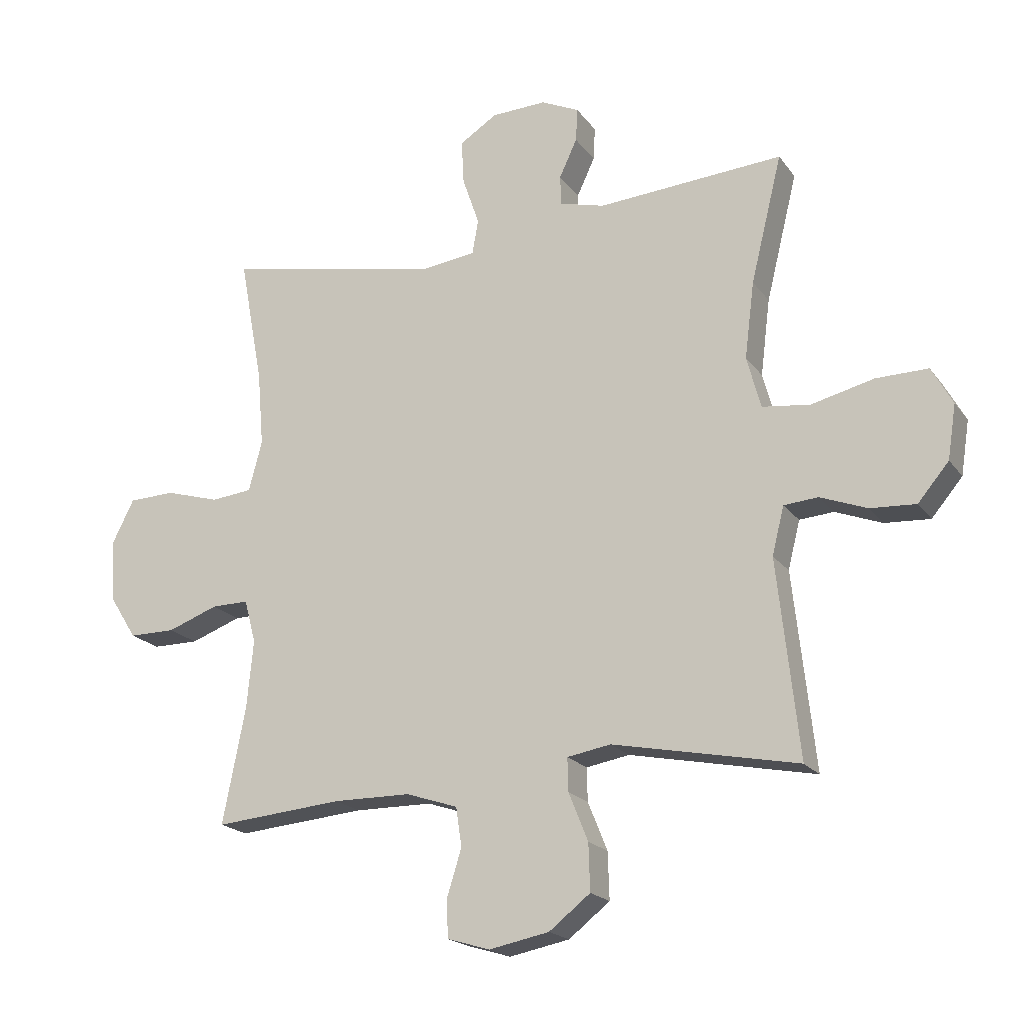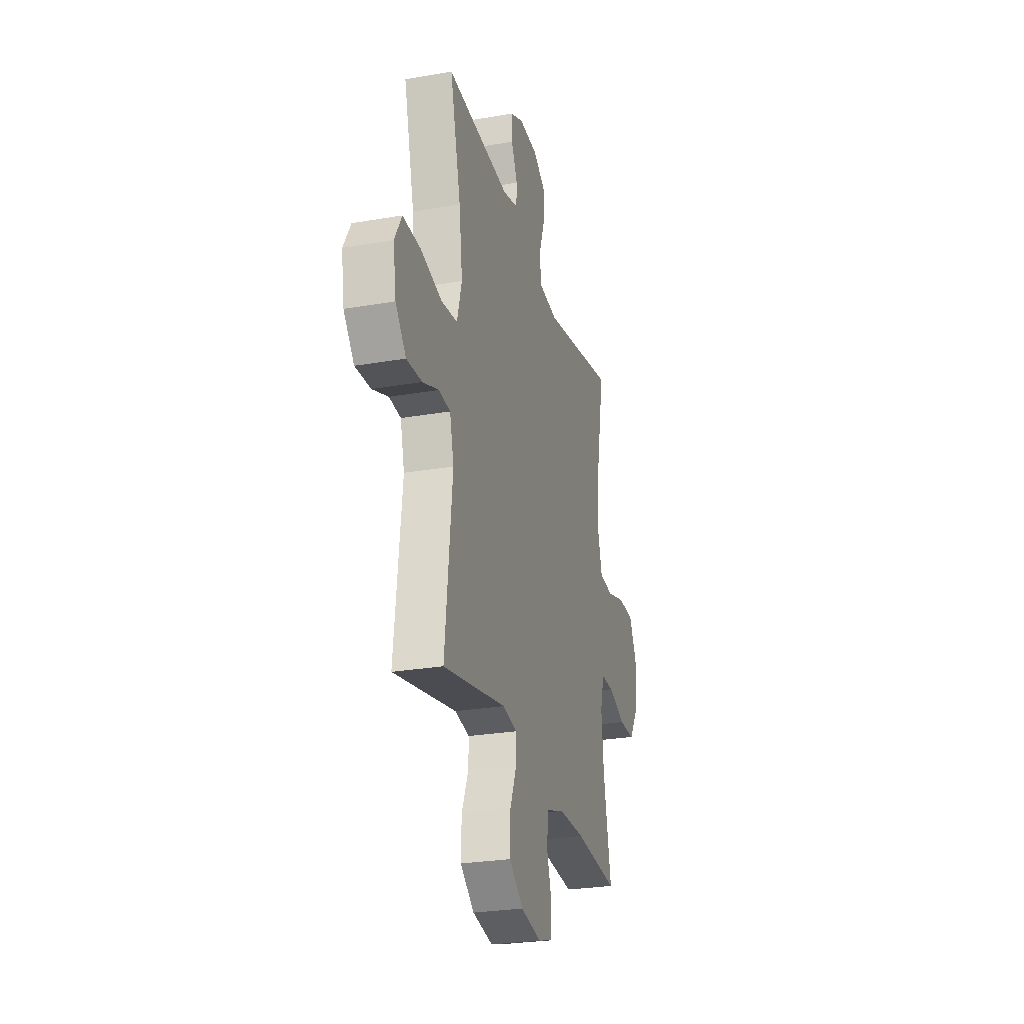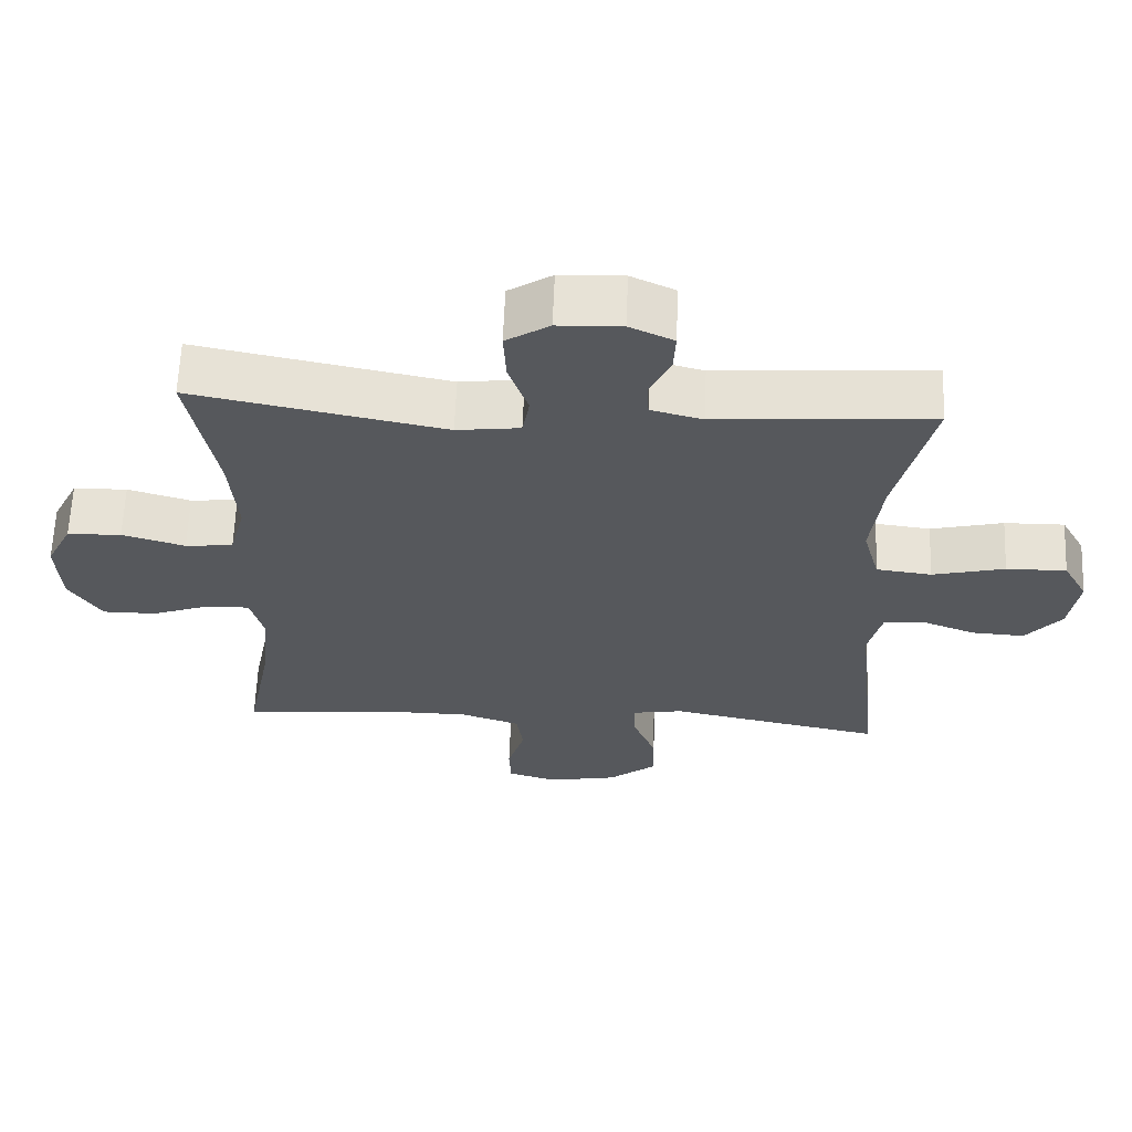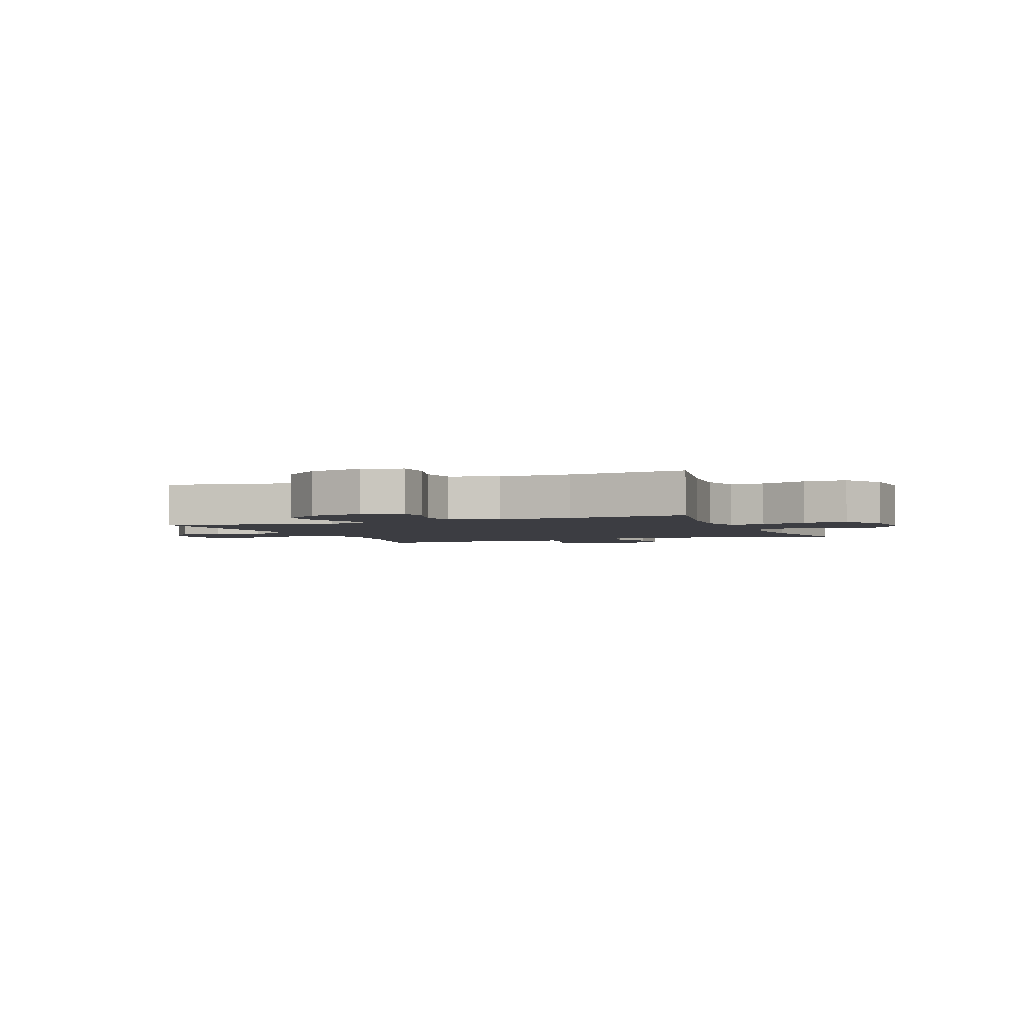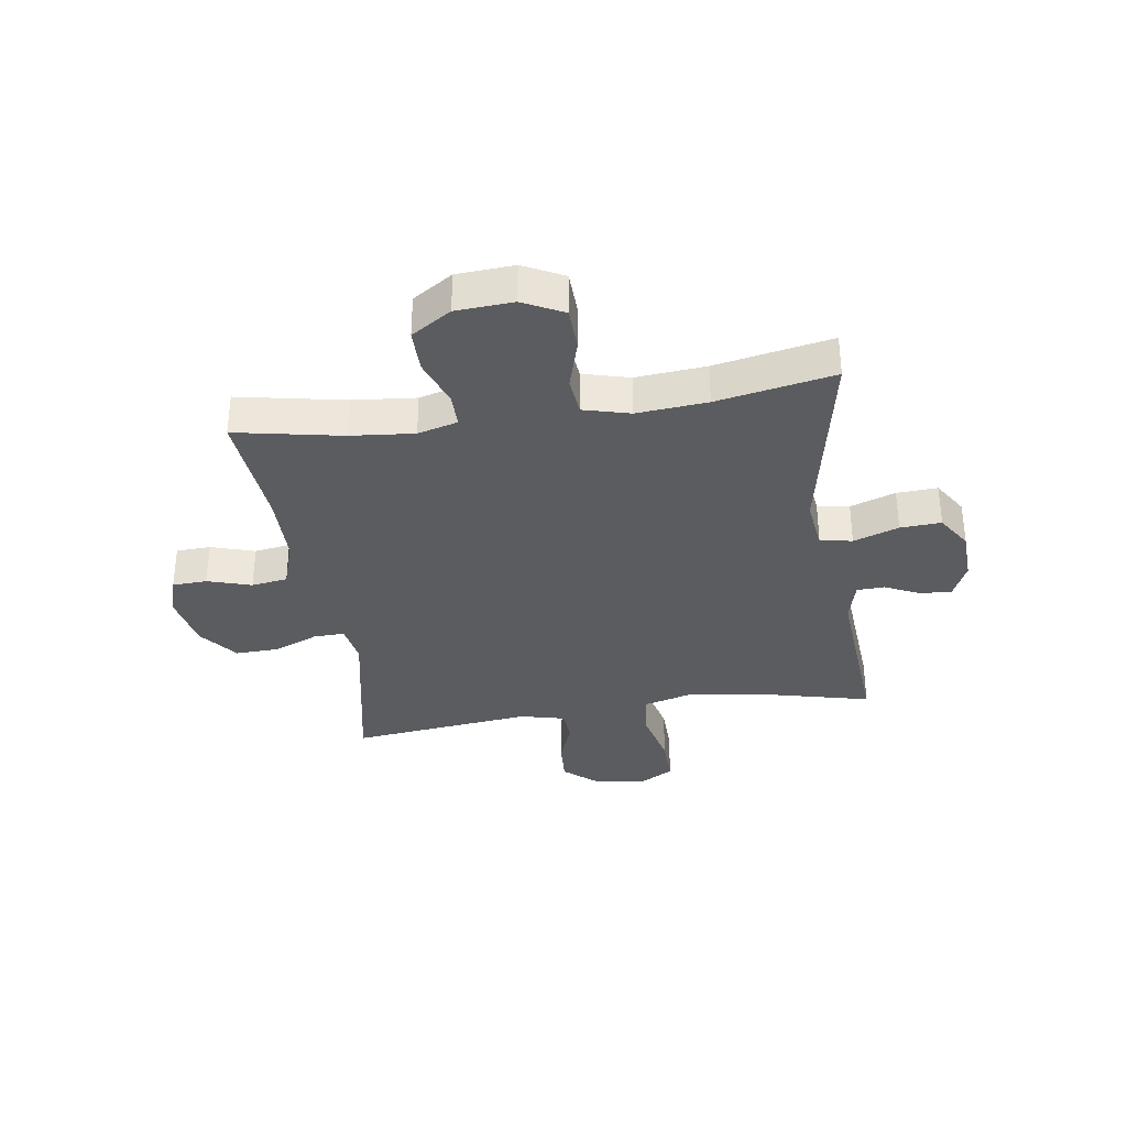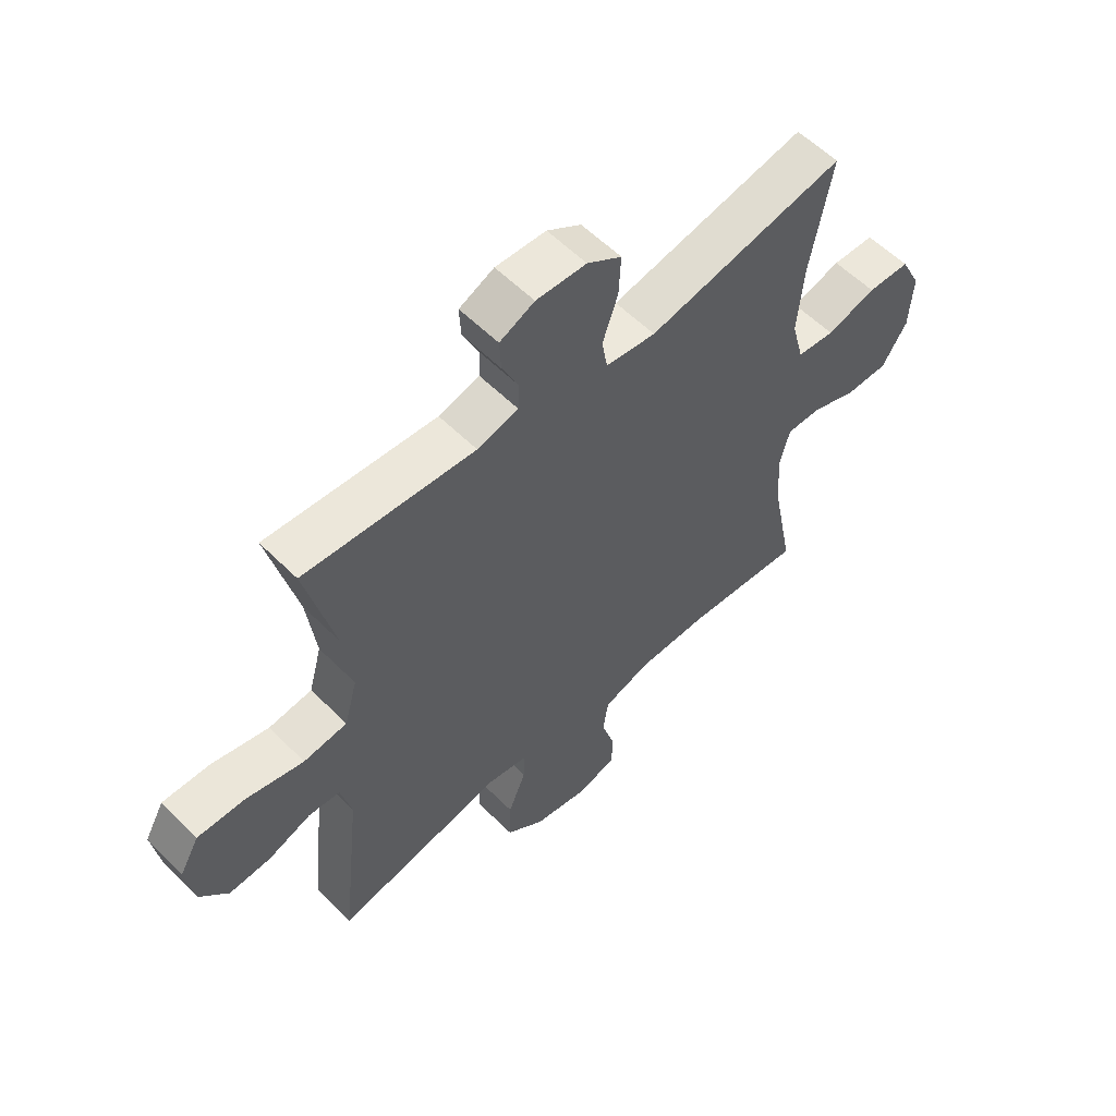
<metadata>
{"format":"obj","ext":"obj","renderer":"f3d","projection":"perspective","resolution":1024,"background":"white","views":[{"elev":-19.4,"azim":25.1,"up":"+Z"},{"elev":-26.6,"azim":105.3,"up":"+Z"},{"elev":62.4,"azim":2.3,"up":"+Z"},{"elev":-2.9,"azim":-157.9,"up":"+Y"},{"elev":-34.7,"azim":-81.4,"up":"+Y"},{"elev":57.0,"azim":136.0,"up":"+Z"}]}
</metadata>
<code>
o path1416
v 0.1906 0.0375 0.4921
v 0.116 0.0375 0.5116
v 0.1139 0.0375 0.5613
v 0.1437 0.0375 0.6251
v 0.1466 0.0375 0.6812
v 0.08324 0.0375 0.7105
v -0.008459 0.0375 0.7069
v -0.07107 0.0375 0.6669
v -0.06718 0.0375 0.5931
v -0.03917 0.0375 0.5115
v -0.04936 0.0375 0.4538
v -0.1404 0.0375 0.4423
v -0.5012 0.0375 0.5144
v -0.4617 0.0375 0.303
v -0.4511 0.0375 0.176
v -0.4735 0.0375 0.09205
v -0.5422 0.0375 0.08497
v -0.6324 0.0375 0.1114
v -0.7099 0.0375 0.109
v -0.7469 0.0375 0.03568
v -0.7406 0.0375 -0.06774
v -0.6949 0.0375 -0.1399
v -0.6175 0.0375 -0.14
v -0.5332 0.0375 -0.109
v -0.4712 0.0375 -0.1081
v -0.4521 0.0375 -0.1805
v -0.4632 0.0375 -0.2948
v -0.5012 0.0375 -0.4875
v -0.2873 0.0375 -0.4685
v -0.1584 0.0375 -0.4695
v -0.0721 0.0375 -0.4981
v -0.06256 0.0375 -0.5632
v -0.08728 0.0375 -0.6422
v -0.08469 0.0375 -0.7045
v -0.0135 0.0375 -0.7256
v 0.08651 0.0375 -0.7059
v 0.1552 0.0375 -0.652
v 0.1529 0.0375 -0.5735
v 0.1204 0.0375 -0.4934
v 0.1191 0.0375 -0.438
v 0.1917 0.0375 -0.4255
v 0.5005 0.0375 -0.4875
v 0.4645 0.0375 -0.16
v 0.4843 0.0375 -0.07983
v 0.5416 0.0375 -0.07525
v 0.6197 0.0375 -0.1051
v 0.6953 0.0375 -0.1095
v 0.7469 0.0375 -0.04824
v 0.7609 0.0375 0.04196
v 0.7259 0.0375 0.1048
v 0.6394 0.0375 0.1034
v 0.535 0.0375 0.07794
v 0.4556 0.0375 0.08782
v 0.4321 0.0375 0.1738
v 0.4482 0.0375 0.302
v 0.5005 0.0375 0.5144
v 0.1906 -0.0375 0.4921
v 0.116 -0.0375 0.5116
v 0.1139 -0.0375 0.5613
v 0.1437 -0.0375 0.6251
v 0.1466 -0.0375 0.6812
v 0.08324 -0.0375 0.7105
v -0.008459 -0.0375 0.7069
v -0.07107 -0.0375 0.6669
v -0.06718 -0.0375 0.5931
v -0.03917 -0.0375 0.5115
v -0.04936 -0.0375 0.4538
v -0.1404 -0.0375 0.4423
v -0.5012 -0.0375 0.5144
v -0.4617 -0.0375 0.303
v -0.4511 -0.0375 0.176
v -0.4735 -0.0375 0.09205
v -0.5422 -0.0375 0.08497
v -0.6324 -0.0375 0.1114
v -0.7099 -0.0375 0.109
v -0.7469 -0.0375 0.03568
v -0.7406 -0.0375 -0.06774
v -0.6949 -0.0375 -0.1399
v -0.6175 -0.0375 -0.14
v -0.5332 -0.0375 -0.109
v -0.4712 -0.0375 -0.1081
v -0.4521 -0.0375 -0.1805
v -0.4632 -0.0375 -0.2948
v -0.5012 -0.0375 -0.4875
v -0.2873 -0.0375 -0.4685
v -0.1584 -0.0375 -0.4695
v -0.0721 -0.0375 -0.4981
v -0.06256 -0.0375 -0.5632
v -0.08728 -0.0375 -0.6422
v -0.08469 -0.0375 -0.7045
v -0.0135 -0.0375 -0.7256
v 0.08651 -0.0375 -0.7059
v 0.1552 -0.0375 -0.652
v 0.1529 -0.0375 -0.5735
v 0.1204 -0.0375 -0.4934
v 0.1191 -0.0375 -0.438
v 0.1917 -0.0375 -0.4255
v 0.5005 -0.0375 -0.4875
v 0.4645 -0.0375 -0.16
v 0.4843 -0.0375 -0.07983
v 0.5416 -0.0375 -0.07525
v 0.6197 -0.0375 -0.1051
v 0.6953 -0.0375 -0.1095
v 0.7469 -0.0375 -0.04824
v 0.7609 -0.0375 0.04196
v 0.7259 -0.0375 0.1048
v 0.6394 -0.0375 0.1034
v 0.535 -0.0375 0.07794
v 0.4556 -0.0375 0.08782
v 0.4321 -0.0375 0.1738
v 0.4482 -0.0375 0.302
v 0.5005 -0.0375 0.5144
v 0.7469 0.0375 -0.04824
v 0.7609 0.0375 0.04196
v 0.7259 0.0375 0.1048
v 0.7259 0.0375 0.1048
v 0.6953 0.0375 -0.1095
v 0.6394 0.0375 0.1034
v 0.6197 0.0375 -0.1051
v 0.535 0.0375 0.07794
v 0.5416 0.0375 -0.07525
v 0.4843 0.0375 -0.07983
v 0.4843 0.0375 -0.07983
v 0.4556 0.0375 0.08782
v 0.4556 0.0375 0.08782
v 0.4645 0.0375 -0.16
v 0.4482 0.0375 0.302
v 0.5005 0.0375 0.5144
v 0.5005 0.0375 0.5144
v 0.5005 0.0375 -0.4875
v 0.5005 0.0375 -0.4875
v 0.4321 0.0375 0.1738
v 0.1917 0.0375 -0.4255
v 0.1906 0.0375 0.4921
v 0.1191 0.0375 -0.438
v 0.1191 0.0375 -0.438
v 0.116 0.0375 0.5116
v 0.116 0.0375 0.5116
v 0.08651 0.0375 -0.7059
v 0.1552 0.0375 -0.652
v 0.1529 0.0375 -0.5735
v 0.1204 0.0375 -0.4934
v 0.1437 0.0375 0.6251
v 0.1466 0.0375 0.6812
v 0.1466 0.0375 0.6812
v 0.08324 0.0375 0.7105
v 0.1139 0.0375 0.5613
v -0.0135 0.0375 -0.7256
v -0.008459 0.0375 0.7069
v -0.07107 0.0375 0.6669
v -0.07107 0.0375 0.6669
v -0.08469 0.0375 -0.7045
v -0.08469 0.0375 -0.7045
v -0.03917 0.0375 0.5115
v -0.04936 0.0375 0.4538
v -0.04936 0.0375 0.4538
v -0.06718 0.0375 0.5931
v -0.1404 0.0375 0.4423
v -0.08728 0.0375 -0.6422
v -0.06256 0.0375 -0.5632
v -0.0721 0.0375 -0.4981
v -0.0721 0.0375 -0.4981
v -0.1584 0.0375 -0.4695
v -0.2873 0.0375 -0.4685
v -0.5012 0.0375 -0.4875
v -0.5012 0.0375 -0.4875
v -0.4521 0.0375 -0.1805
v -0.4632 0.0375 -0.2948
v -0.4511 0.0375 0.176
v -0.4735 0.0375 0.09205
v -0.4735 0.0375 0.09205
v -0.4617 0.0375 0.303
v -0.4712 0.0375 -0.1081
v -0.4712 0.0375 -0.1081
v -0.5332 0.0375 -0.109
v -0.5422 0.0375 0.08497
v -0.5012 0.0375 0.5144
v -0.5012 0.0375 0.5144
v -0.6175 0.0375 -0.14
v -0.6324 0.0375 0.1114
v -0.6949 0.0375 -0.1399
v -0.7099 0.0375 0.109
v -0.7099 0.0375 0.109
v -0.7406 0.0375 -0.06774
v -0.7469 0.0375 0.03568
v 0.7469 -0.0375 -0.04824
v 0.7609 -0.0375 0.04196
v 0.7259 -0.0375 0.1048
v 0.7259 -0.0375 0.1048
v 0.6953 -0.0375 -0.1095
v 0.6394 -0.0375 0.1034
v 0.6197 -0.0375 -0.1051
v 0.535 -0.0375 0.07794
v 0.5416 -0.0375 -0.07525
v 0.4843 -0.0375 -0.07983
v 0.4843 -0.0375 -0.07983
v 0.4556 -0.0375 0.08782
v 0.4556 -0.0375 0.08782
v 0.4645 -0.0375 -0.16
v 0.4482 -0.0375 0.302
v 0.5005 -0.0375 0.5144
v 0.5005 -0.0375 0.5144
v 0.5005 -0.0375 -0.4875
v 0.5005 -0.0375 -0.4875
v 0.4321 -0.0375 0.1738
v 0.1917 -0.0375 -0.4255
v 0.1906 -0.0375 0.4921
v 0.1191 -0.0375 -0.438
v 0.1191 -0.0375 -0.438
v 0.116 -0.0375 0.5116
v 0.116 -0.0375 0.5116
v 0.08651 -0.0375 -0.7059
v 0.1552 -0.0375 -0.652
v 0.1529 -0.0375 -0.5735
v 0.1204 -0.0375 -0.4934
v 0.1437 -0.0375 0.6251
v 0.1466 -0.0375 0.6812
v 0.1466 -0.0375 0.6812
v 0.08324 -0.0375 0.7105
v 0.1139 -0.0375 0.5613
v -0.0135 -0.0375 -0.7256
v -0.008459 -0.0375 0.7069
v -0.07107 -0.0375 0.6669
v -0.07107 -0.0375 0.6669
v -0.08469 -0.0375 -0.7045
v -0.08469 -0.0375 -0.7045
v -0.03917 -0.0375 0.5115
v -0.04936 -0.0375 0.4538
v -0.04936 -0.0375 0.4538
v -0.06718 -0.0375 0.5931
v -0.1404 -0.0375 0.4423
v -0.08728 -0.0375 -0.6422
v -0.06256 -0.0375 -0.5632
v -0.0721 -0.0375 -0.4981
v -0.0721 -0.0375 -0.4981
v -0.1584 -0.0375 -0.4695
v -0.2873 -0.0375 -0.4685
v -0.5012 -0.0375 -0.4875
v -0.5012 -0.0375 -0.4875
v -0.4521 -0.0375 -0.1805
v -0.4632 -0.0375 -0.2948
v -0.4511 -0.0375 0.176
v -0.4735 -0.0375 0.09205
v -0.4735 -0.0375 0.09205
v -0.4617 -0.0375 0.303
v -0.4712 -0.0375 -0.1081
v -0.4712 -0.0375 -0.1081
v -0.5332 -0.0375 -0.109
v -0.5422 -0.0375 0.08497
v -0.5012 -0.0375 0.5144
v -0.5012 -0.0375 0.5144
v -0.6175 -0.0375 -0.14
v -0.6324 -0.0375 0.1114
v -0.6949 -0.0375 -0.1399
v -0.7099 -0.0375 0.109
v -0.7099 -0.0375 0.109
v -0.7406 -0.0375 -0.06774
v -0.7469 -0.0375 0.03568
f 214 212 213
f 252 257 254
f 230 222 223
f 248 249 252
f 233 212 214
f 191 187 188
f 208 234 215
f 246 240 208
f 228 197 205
f 195 194 193
f 210 228 207
f 242 243 231
f 212 233 221
f 228 208 197
f 228 246 208
f 207 200 201
f 245 242 231
f 227 220 230
f 228 210 227
f 207 228 205
f 249 246 243
f 208 236 234
f 257 252 253
f 236 240 237
f 220 219 222
f 221 232 225
f 191 186 187
f 219 216 217
f 234 233 215
f 237 241 238
f 257 253 258
f 230 220 222
f 219 220 216
f 253 252 249
f 193 194 191
f 215 233 214
f 237 240 241
f 221 233 232
f 194 192 191
f 210 220 227
f 186 191 192
f 199 197 206
f 255 258 253
f 246 249 248
f 231 243 228
f 240 236 208
f 197 195 193
f 243 246 228
f 245 231 250
f 197 199 195
f 207 205 200
f 186 192 190
f 199 206 203
f 208 206 197
f 48 49 105 104
f 49 116 189 105
f 47 48 104 103
f 50 51 107 106
f 46 47 103 102
f 51 52 108 107
f 45 46 102 101
f 123 45 101 196
f 52 125 198 108
f 43 44 100 99
f 55 129 202 111
f 131 43 99 204
f 53 54 110 109
f 54 55 111 110
f 41 42 98 97
f 56 1 57 112
f 136 41 97 209
f 1 138 211 57
f 36 37 93 92
f 37 38 94 93
f 38 39 95 94
f 4 145 218 60
f 5 6 62 61
f 3 4 60 59
f 39 40 96 95
f 2 3 59 58
f 35 36 92 91
f 6 7 63 62
f 7 151 224 63
f 153 35 91 226
f 10 156 229 66
f 9 10 66 65
f 8 9 65 64
f 11 12 68 67
f 33 34 90 89
f 32 33 89 88
f 162 32 88 235
f 30 31 87 86
f 29 30 86 85
f 166 29 85 239
f 26 27 83 82
f 15 171 244 71
f 14 15 71 70
f 174 26 82 247
f 24 25 81 80
f 16 17 73 72
f 178 14 70 251
f 12 13 69 68
f 27 28 84 83
f 23 24 80 79
f 17 18 74 73
f 22 23 79 78
f 18 183 256 74
f 21 22 78 77
f 20 21 77 76
f 19 20 76 75
f 141 140 139
f 179 181 184
f 157 150 149
f 175 179 176
f 160 141 139
f 118 115 114
f 135 142 161
f 173 135 167
f 155 132 124
f 122 120 121
f 137 134 155
f 169 158 170
f 139 148 160
f 155 124 135
f 155 135 173
f 134 128 127
f 172 158 169
f 154 157 147
f 155 154 137
f 134 132 155
f 176 170 173
f 135 161 163
f 184 180 179
f 163 164 167
f 147 149 146
f 148 152 159
f 118 114 113
f 146 144 143
f 161 142 160
f 164 165 168
f 184 185 180
f 157 149 147
f 146 143 147
f 180 176 179
f 120 118 121
f 142 141 160
f 164 168 167
f 148 159 160
f 121 118 119
f 137 154 147
f 113 119 118
f 126 133 124
f 182 180 185
f 173 175 176
f 158 155 170
f 167 135 163
f 124 120 122
f 170 155 173
f 172 177 158
f 124 122 126
f 134 127 132
f 113 117 119
f 126 130 133
f 135 124 133

</code>
